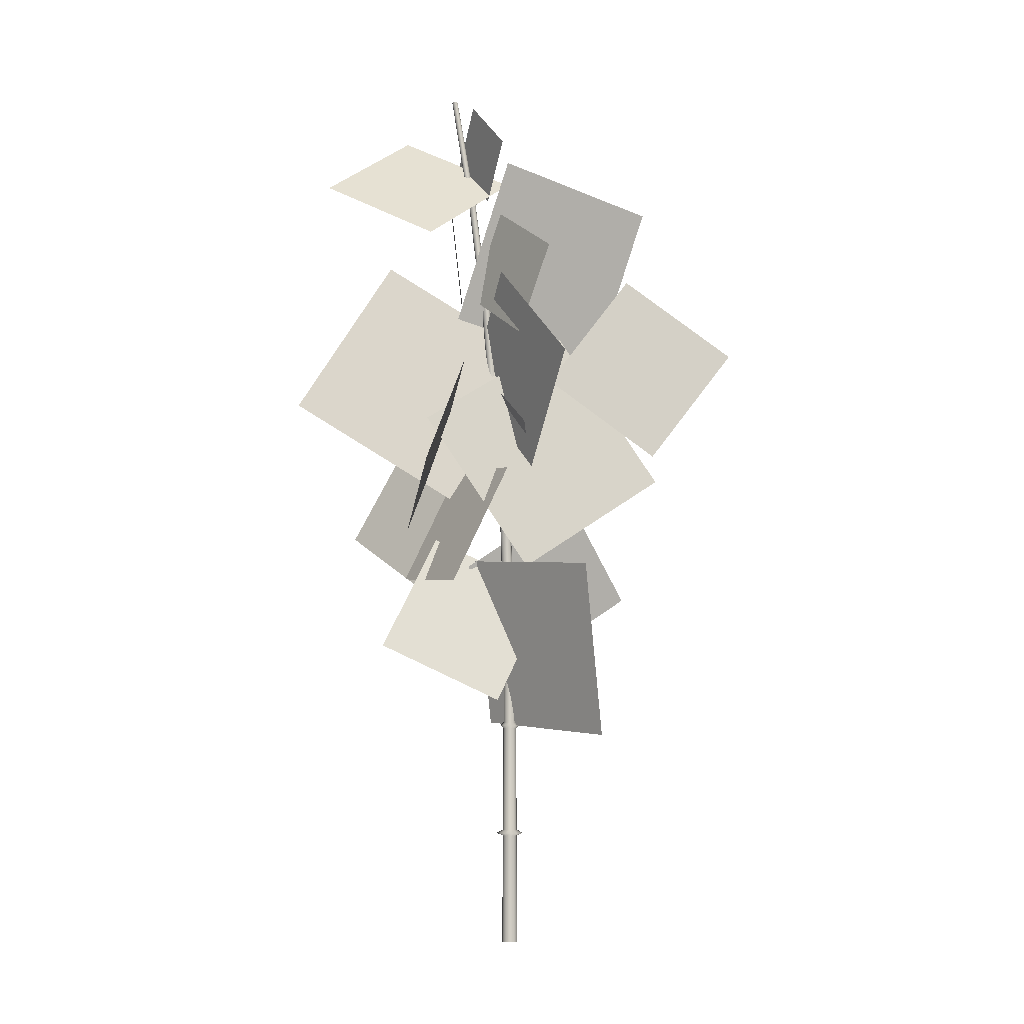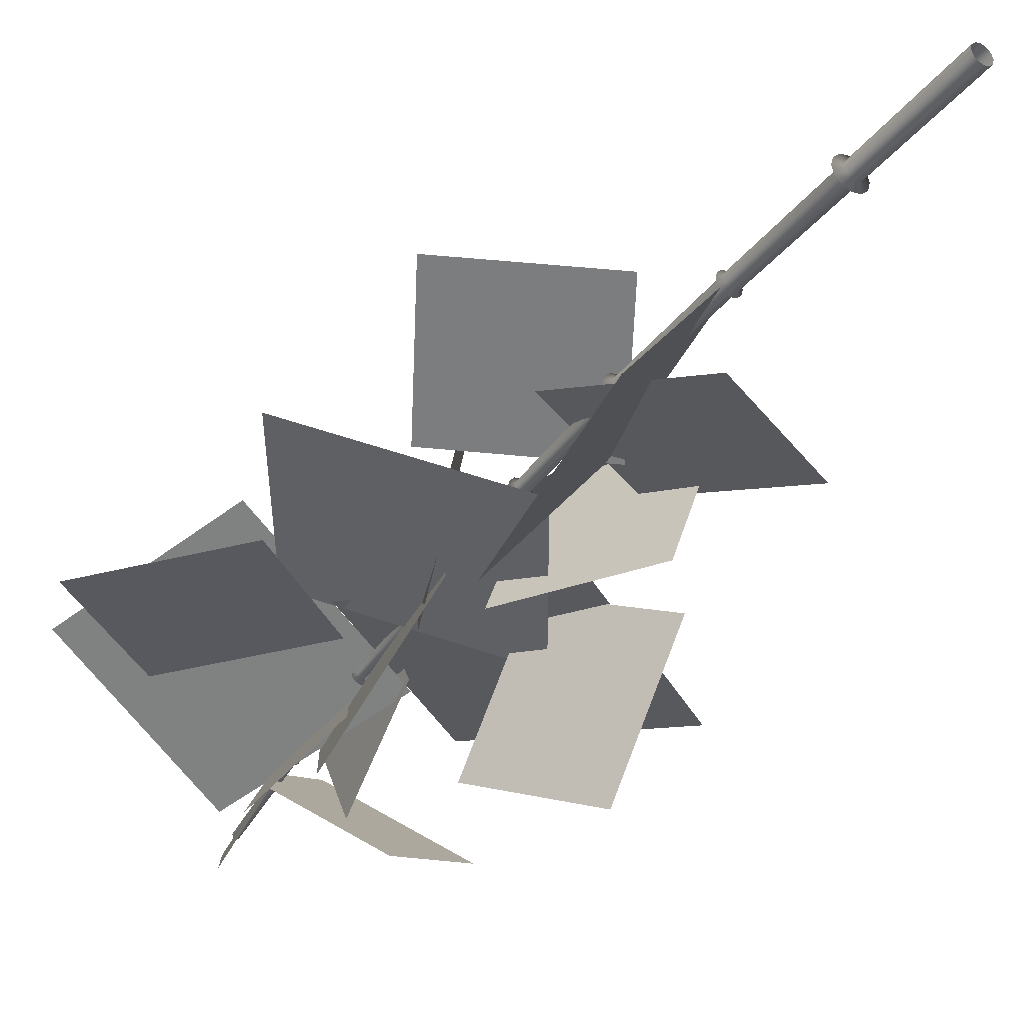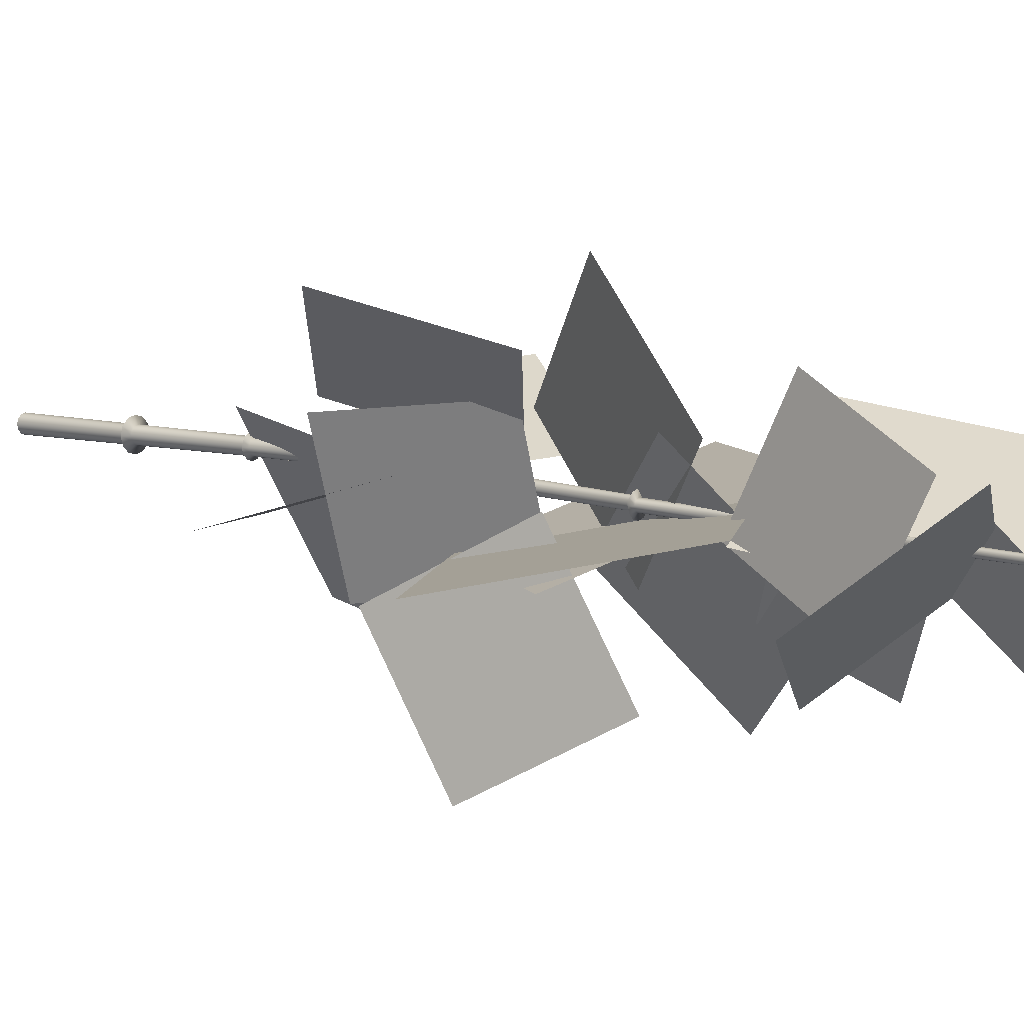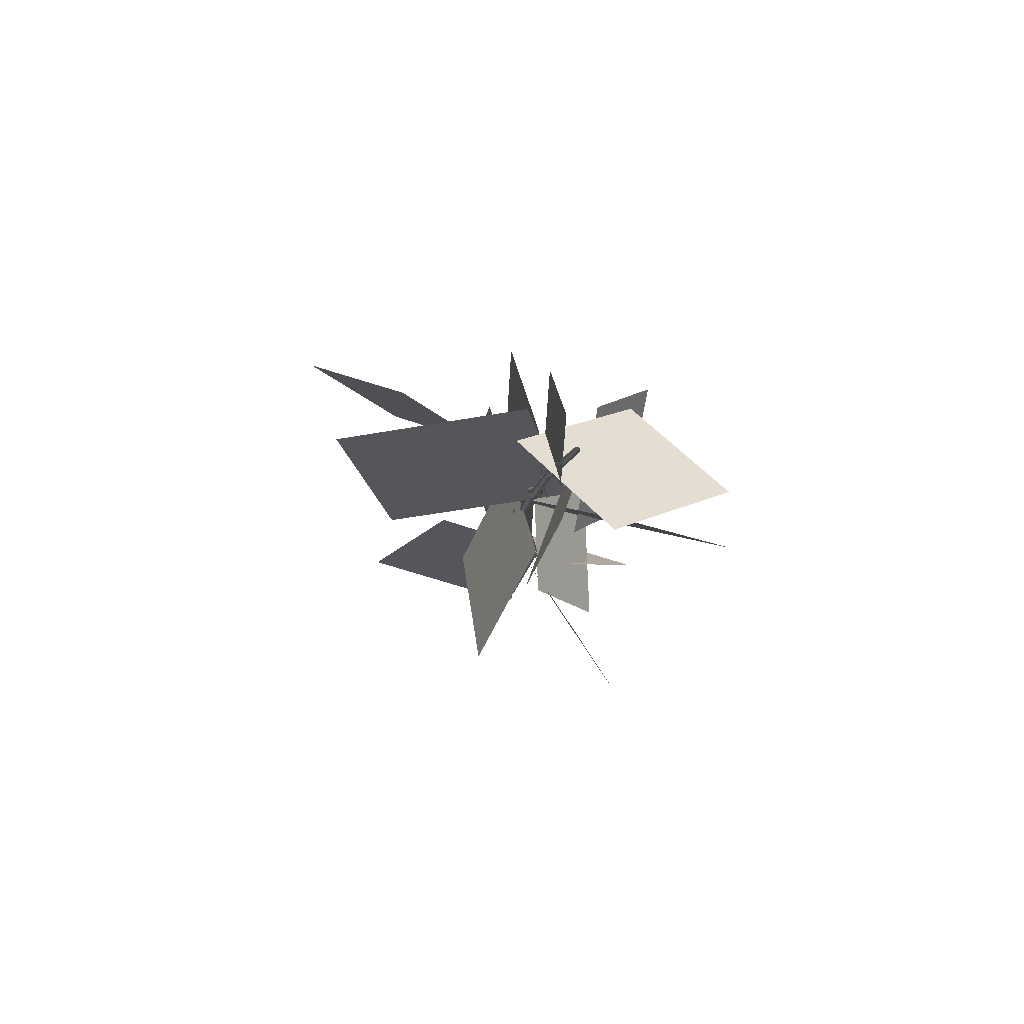
<metadata>
{"format":"obj","ext":"obj","renderer":"f3d","projection":"perspective","resolution":1024,"background":"white","views":[{"elev":-6.2,"azim":176.0,"up":"+Y"},{"elev":-36.7,"azim":-33.7,"up":"+Z"},{"elev":7.4,"azim":130.5,"up":"+Z"},{"elev":79.3,"azim":18.9,"up":"+Y"}]}
</metadata>
<code>
g default
v 4.426 63.69 4.806
v -1.049 54.74 -5.465
v 2.02 53.43 15.02
v -3.456 44.48 4.752
g zhuzi_001:pCube9
f 1 2 4 3
g default
v 6.443 75.56 -5.999
v 6.405 80.73 4.22
v 4.961 65.43 -0.8823
v 4.923 70.59 9.337
g zhuzi_001:pCube8
f 5 6 8 7
g default
v 4.459 39.92 0.5772
v -6.441 47.21 2.002
v -1.832 29.52 5.69
v -12.73 36.81 7.115
g zhuzi_001:pCube7
f 9 10 12 11
g default
v 11.06 87.01 4.665
v 0.4256 80.96 -1.196
v 19.47 79.78 -3.142
v 8.839 73.73 -9.002
g zhuzi_001:pCube6
f 13 14 16 15
g default
v 10.34 55.23 9.732
v 1.738 48.16 2.291
v 16.59 43.92 13.26
v 7.987 36.85 5.817
g zhuzi_001:pCube13
f 17 18 20 19
g default
v 4.052 68.84 0.5605
v 1.292 77.19 -3.506
v -0.4694 63.93 -6.458
v -3.23 72.27 -10.52
g zhuzi_001:pCube12
f 21 22 24 23
g default
v -11.99 69.7 -4.54
v -3.848 59.09 -4.541
v -22.53 61.62 -6.042
v -14.4 51 -6.043
g zhuzi_001:pCube14
f 25 26 28 27
g default
v 3.923 60.12 4.891
v 1.342 70.64 -5.011
v -1.909 50.16 -4.176
v -4.49 60.68 -14.08
g zhuzi_001:pCube10
f 29 30 32 31
g default
v 5.479 83.66 1.899
v 4.211 88.83 -2.965
v 2.614 78.77 -2.555
v 1.346 83.94 -7.418
g zhuzi_001:pCube11
f 33 34 36 35
g default
v -2.974 62.25 0.5026
v 12.86 71.98 0.5838
v 6.582 46.72 -3.116
v 22.42 56.45 -3.035
g zhuzi_001:pCube1
f 37 38 40 39
g default
v -5.492 64.77 2.008
v 8.99 55.11 -4.484
v -15.83 49.33 1.951
v -1.345 39.66 -4.54
g zhuzi_001:pCube2
f 41 42 44 43
g default
v -14.86 79.09 3.444
v 0.5387 82.7 -3.802
v -9.718 62.7 6.183
v 5.676 66.31 -1.063
g zhuzi_001:pCube16
f 45 46 48 47
g default
v 0.7212 49.78 -5.917
v 5.417 50.76 6.37
v 6.342 37.91 -7.115
v 11.04 38.89 5.172
g zhuzi_001:pCube3
f 49 50 52 51
g default
v -6.607 39.31 -12.93
v 3.718 40.55 1.018
v -8.483 22.27 -10.03
v 1.843 23.5 3.913
g zhuzi_001:pCube17
f 53 54 56 55
g default
v -4.034 37.18 0.7293
v 7.873 42.82 1.322
v 1.538 25.81 -2.994
v 13.44 31.46 -2.402
g zhuzi_001:pCube4
f 57 58 60 59
g default
v 5.433 60 -11.56
v 7.07 53.98 0.06191
v 9.417 49.08 -17.78
v 11.05 43.05 -6.165
g zhuzi_001:pCube15
f 61 62 64 63
g default
v 0.6833 0.7868 0.6989
v 0.3945 0.7868 0.4101
v 0 0.7868 0.3044
v -0.3945 0.7868 0.4101
v -0.6833 0.7868 0.6989
v -0.789 0.7868 1.093
v -0.6833 0.7868 1.488
v -0.3945 0.7868 1.777
v 0 0.7868 1.882
v 0.3945 0.7868 1.777
v 0.6833 0.7868 1.488
v 0.789 0.7868 1.093
v 6.305 90.42 -0.1459
v 6.198 90.42 -0.2526
v 6.052 90.42 -0.2917
v 5.906 90.42 -0.2526
v 5.799 90.42 -0.1459
v 5.76 90.42 0
v 5.799 90.42 0.1459
v 5.906 90.42 0.2526
v 6.052 90.42 0.2917
v 6.198 90.42 0.2526
v 6.305 90.42 0.1459
v 6.344 90.42 0
v 0.1258 45.6 -0.2685
v 0.5984 45.6 -0.3951
v 1.071 45.6 -0.2685
v 1.417 45.6 0.07746
v 1.543 45.6 0.55
v 1.417 45.6 1.023
v 1.071 45.6 1.368
v 0.5984 45.6 1.495
v 0.1258 45.6 1.368
v -0.2201 45.6 1.023
v -0.3467 45.6 0.55
v -0.2201 45.6 0.07746
v 2.337 67.92 -0.6529
v 2.714 67.92 -0.7539
v 3.091 67.92 -0.6529
v 3.367 67.92 -0.3769
v 3.468 67.92 0
v 3.367 67.92 0.3769
v 3.091 67.92 0.6529
v 2.714 67.92 0.7539
v 2.337 67.92 0.6529
v 2.061 67.92 0.3769
v 1.96 67.92 0
v 2.061 67.92 -0.3769
v -0.8464 23.19 0.6048
v -0.4887 23.19 0.247
v 0 23.19 0.1161
v 0.4887 23.19 0.247
v 0.8464 23.19 0.6048
v 0.9773 23.19 1.093
v 0.8464 23.19 1.582
v 0.4887 23.19 1.94
v 0 23.19 2.071
v -0.4887 23.19 1.94
v -0.8464 23.19 1.582
v -0.9773 23.19 1.093
v -0.8853 34.4 0.396
v -0.4912 34.4 0.001786
v 0.04732 34.4 -0.1425
v 0.5858 34.4 0.001786
v 0.98 34.4 0.396
v 1.124 34.4 0.9344
v 0.98 34.4 1.473
v 0.5858 34.4 1.867
v 0.04732 34.4 2.011
v -0.4912 34.4 1.867
v -0.8853 34.4 1.473
v -1.03 34.4 0.9344
v 1.114 56.81 -0.6741
v 1.598 56.81 -0.8036
v 2.081 56.81 -0.6741
v 2.435 56.81 -0.3201
v 2.565 56.81 0.1634
v 2.435 56.81 0.6469
v 2.081 56.81 1.001
v 1.598 56.81 1.13
v 1.114 56.81 1.001
v 0.7603 56.81 0.6471
v 0.6308 56.81 0.1636
v 0.7603 56.81 -0.3199
v -0.6781 11.99 -0.08113
v 0 11.99 -0.2628
v 0.6781 11.99 -0.08113
v 1.175 11.99 0.4153
v 1.356 11.99 1.093
v 1.175 11.99 1.772
v 0.6781 11.99 2.268
v 0 11.99 2.45
v -0.6781 11.99 2.268
v -1.175 11.99 1.772
v -1.356 11.99 1.093
v -1.175 11.99 0.4153
v 3.877 79.21 -0.4901
v 4.16 79.21 -0.5659
v 4.443 79.21 -0.4901
v 4.65 79.21 -0.283
v 4.726 79.21 0
v 4.65 79.21 0.283
v 4.443 79.21 0.4901
v 4.16 79.21 0.5659
v 3.877 79.21 0.4901
v 3.67 79.21 0.283
v 3.594 79.21 0
v 3.67 79.21 -0.283
v -0.3613 12.33 1.719
v -0.6258 12.33 1.455
v -0.7226 12.33 1.093
v -0.6258 12.33 0.7321
v -0.3613 12.33 0.4676
v 0 12.33 0.3708
v 0.3613 12.33 0.4676
v 0.6258 12.33 0.7321
v 0.7226 12.33 1.093
v 0.6258 12.33 1.455
v 0.3613 12.33 1.719
v 0 12.33 1.816
v -0.3655 11.71 1.726
v -0.633 11.71 1.459
v -0.7309 11.71 1.093
v -0.633 11.71 0.728
v -0.3655 11.71 0.4604
v 0 11.71 0.3625
v 0.3655 11.71 0.4604
v 0.633 11.71 0.728
v 0.7309 11.71 1.093
v 0.633 11.71 1.459
v 0.3655 11.71 1.726
v 0 11.71 1.824
v -0.3347 22.87 1.673
v -0.5797 22.87 1.428
v -0.6693 22.87 1.093
v -0.5797 22.87 0.7588
v -0.3347 22.87 0.5138
v 0 22.87 0.4241
v 0.3347 22.87 0.5138
v 0.5797 22.87 0.7588
v 0.6693 22.87 1.093
v 0.5797 22.87 1.428
v 0.3347 22.87 1.673
v 0 22.87 1.763
v -0.3302 23.51 1.663
v -0.5728 23.51 1.42
v -0.6617 23.51 1.089
v -0.5728 23.51 0.7575
v -0.3302 23.51 0.5148
v 0.001317 23.51 0.426
v 0.3328 23.51 0.5148
v 0.5755 23.51 0.7575
v 0.6643 23.51 1.089
v 0.5755 23.51 1.42
v 0.3328 23.51 1.663
v 0.001317 23.51 1.752
v 0.04457 34.02 1.55
v -0.2585 34.02 1.469
v -0.4804 34.02 1.247
v -0.5616 34.02 0.9437
v -0.4804 34.02 0.6406
v -0.2585 34.02 0.4187
v 0.04457 34.02 0.3375
v 0.3477 34.02 0.4187
v 0.5695 34.02 0.6406
v 0.6507 34.02 0.9437
v 0.5695 34.02 1.247
v 0.3477 34.02 1.469
v 0.09049 34.69 1.502
v -0.2083 34.69 1.422
v -0.4271 34.69 1.203
v -0.5072 34.69 0.9043
v -0.4271 34.69 0.6055
v -0.2083 34.69 0.3867
v 0.09049 34.69 0.3066
v 0.3893 34.69 0.3867
v 0.6081 34.69 0.6055
v 0.6882 34.69 0.9043
v 0.6081 34.69 1.203
v 0.3893 34.69 1.422
v 0.546 45.33 1.133
v 0.2729 45.33 1.06
v 0.07292 45.33 0.8597
v -0.000266 45.33 0.5865
v 0.07292 45.33 0.3134
v 0.2729 45.33 0.1134
v 0.546 45.33 0.04021
v 0.8192 45.33 0.1134
v 1.019 45.33 0.3134
v 1.092 45.33 0.5865
v 1.019 45.33 0.8597
v 0.8192 45.33 1.06
v 0.7025 45.98 1.044
v 0.4356 45.98 0.9721
v 0.2402 45.98 0.7767
v 0.1686 45.98 0.5097
v 0.2402 45.98 0.2427
v 0.4356 45.98 0.04731
v 0.7025 45.98 -0.02422
v 0.9695 45.98 0.04731
v 1.165 45.98 0.2427
v 1.236 45.98 0.5097
v 1.165 45.98 0.7766
v 0.9695 45.98 0.9721
v 1.732 56.26 0.6251
v 1.49 56.26 0.6901
v 1.247 56.26 0.6251
v 1.07 56.26 0.4477
v 1.005 56.26 0.2052
v 1.07 56.26 -0.03725
v 1.247 56.26 -0.2149
v 1.49 56.26 -0.2798
v 1.732 56.26 -0.2149
v 1.91 56.26 -0.03735
v 1.975 56.26 0.2051
v 1.91 56.26 0.4476
v 1.916 56.96 0.5616
v 1.68 56.96 0.6251
v 1.443 56.96 0.5616
v 1.269 56.96 0.3884
v 1.206 56.96 0.1515
v 1.269 56.96 -0.08532
v 1.443 56.96 -0.2588
v 1.68 56.96 -0.3223
v 1.916 56.96 -0.2588
v 2.09 56.96 -0.08543
v 2.153 56.96 0.1514
v 2.09 56.96 0.3882
v 2.868 67.65 0.3712
v 2.658 67.65 0.4274
v 2.448 67.65 0.3712
v 2.295 67.65 0.2178
v 2.239 67.65 0.008229
v 2.295 67.65 -0.2014
v 2.448 67.65 -0.3548
v 2.658 67.65 -0.411
v 2.868 67.65 -0.3548
v 3.021 67.65 -0.2014
v 3.077 67.65 0.008223
v 3.021 67.65 0.2178
v 2.987 68.1 0.3578
v 2.78 68.1 0.4132
v 2.574 68.1 0.3578
v 2.423 68.1 0.2066
v 2.367 68.1 0
v 2.423 68.1 -0.2066
v 2.574 68.1 -0.3578
v 2.78 68.1 -0.4132
v 2.987 68.1 -0.3578
v 3.138 68.1 -0.2066
v 3.194 68.1 0
v 3.138 68.1 0.2066
v 4.299 78.92 0.3079
v 4.121 78.92 0.3555
v 3.943 78.92 0.3079
v 3.813 78.92 0.1778
v 3.766 78.92 0
v 3.813 78.92 -0.1778
v 3.943 78.92 -0.3079
v 4.121 78.92 -0.3555
v 4.299 78.92 -0.3079
v 4.429 78.92 -0.1778
v 4.477 78.92 0
v 4.429 78.92 0.1778
v 4.394 79.35 0.3048
v 4.218 79.35 0.352
v 4.042 79.35 0.3048
v 3.913 79.35 0.176
v 3.866 79.35 0
v 3.913 79.35 -0.176
v 4.042 79.35 -0.3048
v 4.218 79.35 -0.352
v 4.394 79.35 -0.3048
v 4.523 79.35 -0.176
v 4.57 79.35 0
v 4.523 79.35 0.176
g zhuzi_001:pCylinder1
f 65 66 191 192
f 66 67 190 191
f 67 68 189 190
f 68 69 188 189
f 69 70 187 188
f 70 71 186 187
f 71 72 185 186
f 72 73 196 185
f 73 74 195 196
f 74 75 194 195
f 75 76 193 194
f 76 65 192 193
f 90 89 262 263
f 91 90 263 264
f 92 91 264 265
f 93 92 265 266
f 94 93 266 267
f 95 94 267 268
f 96 95 268 257
f 97 96 257 258
f 98 97 258 259
f 99 98 259 260
f 100 99 260 261
f 89 100 261 262
f 102 101 311 312
f 103 102 312 313
f 104 103 313 314
f 105 104 314 315
f 106 105 315 316
f 107 106 316 305
f 108 107 305 306
f 109 108 306 307
f 110 109 307 308
f 111 110 308 309
f 112 111 309 310
f 101 112 310 311
f 114 113 212 213
f 115 114 213 214
f 116 115 214 215
f 117 116 215 216
f 118 117 216 217
f 119 118 217 218
f 120 119 218 219
f 121 120 219 220
f 122 121 220 209
f 123 122 209 210
f 124 123 210 211
f 113 124 211 212
f 126 125 237 238
f 127 126 238 239
f 128 127 239 240
f 129 128 240 241
f 130 129 241 242
f 131 130 242 243
f 132 131 243 244
f 133 132 244 233
f 134 133 233 234
f 135 134 234 235
f 136 135 235 236
f 125 136 236 237
f 138 137 287 288
f 139 138 288 289
f 140 139 289 290
f 141 140 290 291
f 142 141 291 292
f 143 142 292 281
f 144 143 281 282
f 145 144 282 283
f 146 145 283 284
f 147 146 284 285
f 148 147 285 286
f 137 148 286 287
f 150 149 177 178
f 151 150 178 179
f 152 151 179 180
f 153 152 180 181
f 154 153 181 182
f 155 154 182 183
f 156 155 183 184
f 157 156 184 173
f 158 157 173 174
f 159 158 174 175
f 160 159 175 176
f 149 160 176 177
f 162 161 335 336
f 163 162 336 337
f 164 163 337 338
f 165 164 338 339
f 166 165 339 340
f 167 166 340 329
f 168 167 329 330
f 169 168 330 331
f 170 169 331 332
f 171 170 332 333
f 172 171 333 334
f 161 172 334 335
f 174 173 197 198
f 175 174 198 199
f 176 175 199 200
f 177 176 200 201
f 178 177 201 202
f 179 178 202 203
f 180 179 203 204
f 181 180 204 205
f 182 181 205 206
f 183 182 206 207
f 184 183 207 208
f 173 184 208 197
f 186 185 157 158
f 187 186 158 159
f 188 187 159 160
f 189 188 160 149
f 190 189 149 150
f 191 190 150 151
f 192 191 151 152
f 193 192 152 153
f 194 193 153 154
f 195 194 154 155
f 196 195 155 156
f 185 196 156 157
f 198 197 122 123
f 199 198 123 124
f 200 199 124 113
f 201 200 113 114
f 202 201 114 115
f 203 202 115 116
f 204 203 116 117
f 205 204 117 118
f 206 205 118 119
f 207 206 119 120
f 208 207 120 121
f 197 208 121 122
f 210 209 222 223
f 211 210 223 224
f 212 211 224 225
f 213 212 225 226
f 214 213 226 227
f 215 214 227 228
f 216 215 228 229
f 217 216 229 230
f 218 217 230 231
f 219 218 231 232
f 220 219 232 221
f 209 220 221 222
f 222 221 133 134
f 223 222 134 135
f 224 223 135 136
f 225 224 136 125
f 226 225 125 126
f 227 226 126 127
f 228 227 127 128
f 229 228 128 129
f 230 229 129 130
f 231 230 130 131
f 232 231 131 132
f 221 232 132 133
f 234 233 245 246
f 235 234 246 247
f 236 235 247 248
f 237 236 248 249
f 238 237 249 250
f 239 238 250 251
f 240 239 251 252
f 241 240 252 253
f 242 241 253 254
f 243 242 254 255
f 244 243 255 256
f 233 244 256 245
f 246 245 96 97
f 247 246 97 98
f 248 247 98 99
f 249 248 99 100
f 250 249 100 89
f 251 250 89 90
f 252 251 90 91
f 253 252 91 92
f 254 253 92 93
f 255 254 93 94
f 256 255 94 95
f 245 256 95 96
f 258 257 270 271
f 259 258 271 272
f 260 259 272 273
f 261 260 273 274
f 262 261 274 275
f 263 262 275 276
f 264 263 276 277
f 265 264 277 278
f 266 265 278 279
f 267 266 279 280
f 268 267 280 269
f 257 268 269 270
f 270 269 143 144
f 271 270 144 145
f 272 271 145 146
f 273 272 146 147
f 274 273 147 148
f 275 274 148 137
f 276 275 137 138
f 277 276 138 139
f 278 277 139 140
f 279 278 140 141
f 280 279 141 142
f 269 280 142 143
f 282 281 293 294
f 283 282 294 295
f 284 283 295 296
f 285 284 296 297
f 286 285 297 298
f 287 286 298 299
f 288 287 299 300
f 289 288 300 301
f 290 289 301 302
f 291 290 302 303
f 292 291 303 304
f 281 292 304 293
f 294 293 107 108
f 295 294 108 109
f 296 295 109 110
f 297 296 110 111
f 298 297 111 112
f 299 298 112 101
f 300 299 101 102
f 301 300 102 103
f 302 301 103 104
f 303 302 104 105
f 304 303 105 106
f 293 304 106 107
f 306 305 317 318
f 307 306 318 319
f 308 307 319 320
f 309 308 320 321
f 310 309 321 322
f 311 310 322 323
f 312 311 323 324
f 313 312 324 325
f 314 313 325 326
f 315 314 326 327
f 316 315 327 328
f 305 316 328 317
f 318 317 167 168
f 319 318 168 169
f 320 319 169 170
f 321 320 170 171
f 322 321 171 172
f 323 322 172 161
f 324 323 161 162
f 325 324 162 163
f 326 325 163 164
f 327 326 164 165
f 328 327 165 166
f 317 328 166 167
f 330 329 86 85
f 331 330 85 84
f 332 331 84 83
f 333 332 83 82
f 334 333 82 81
f 335 334 81 80
f 336 335 80 79
f 337 336 79 78
f 338 337 78 77
f 339 338 77 88
f 340 339 88 87
f 329 340 87 86

</code>
